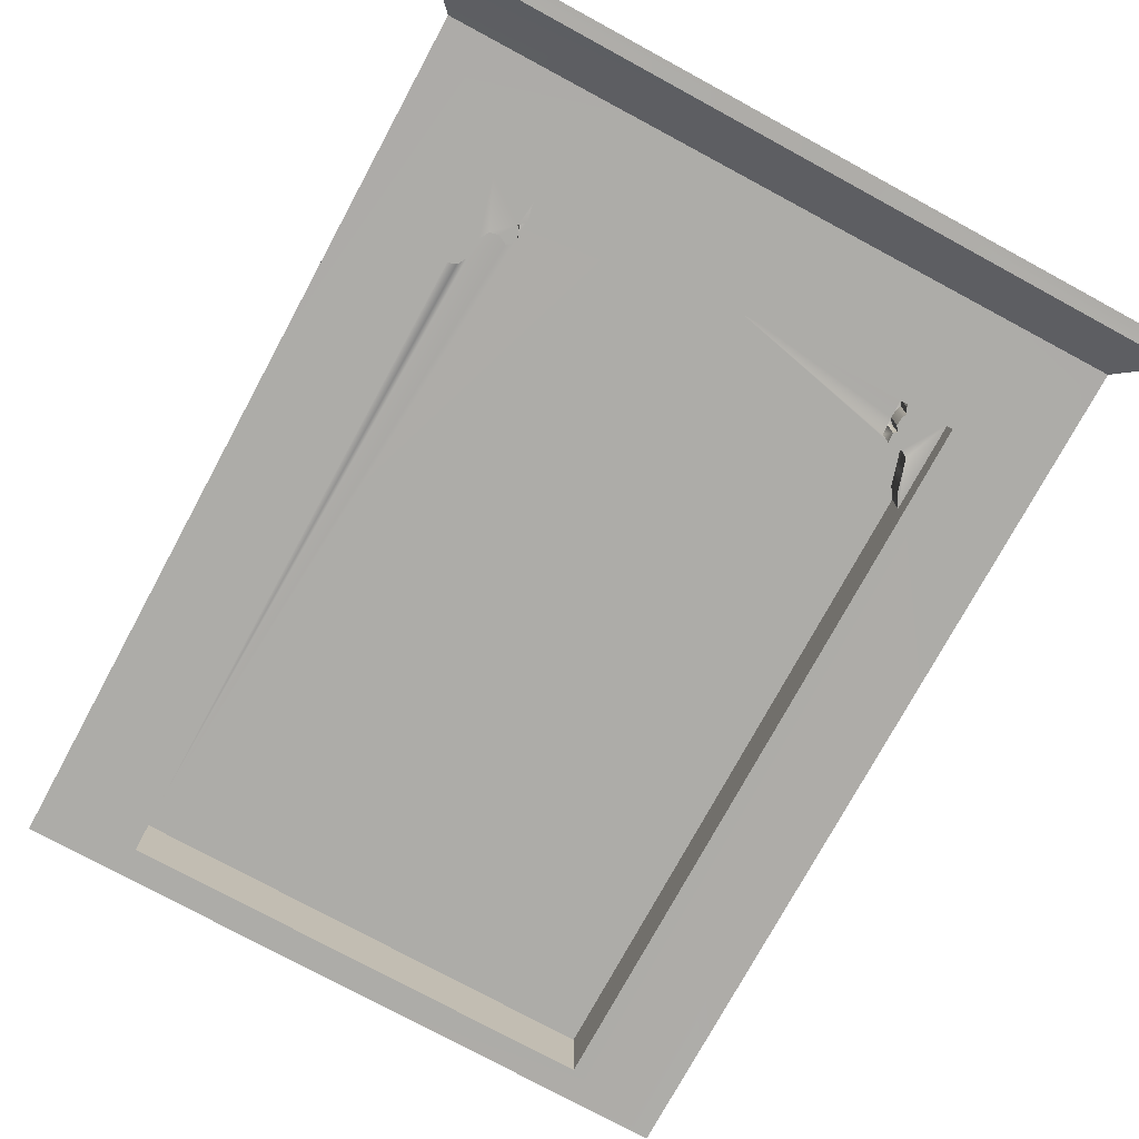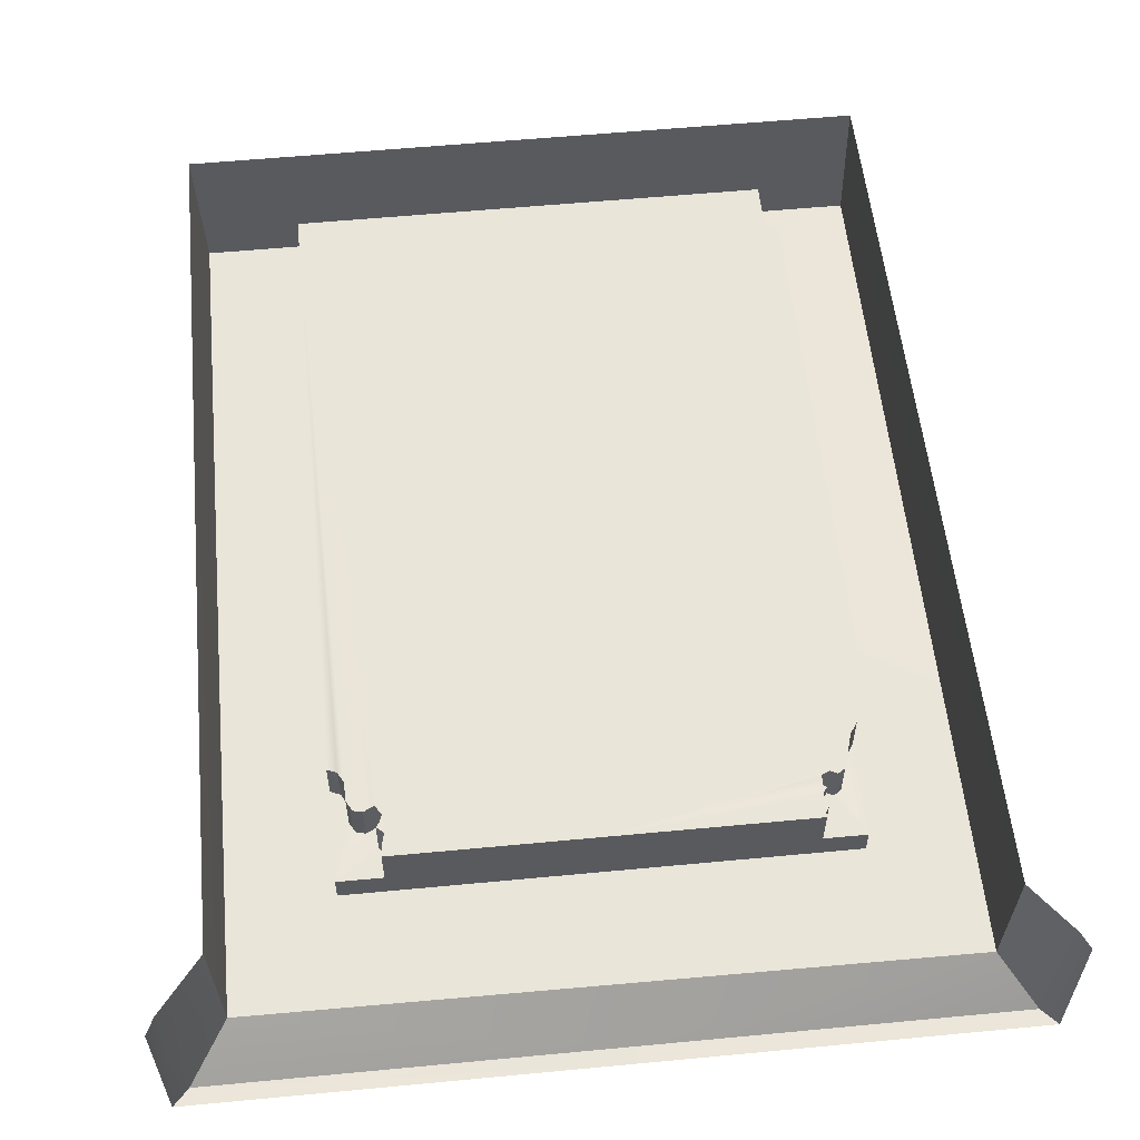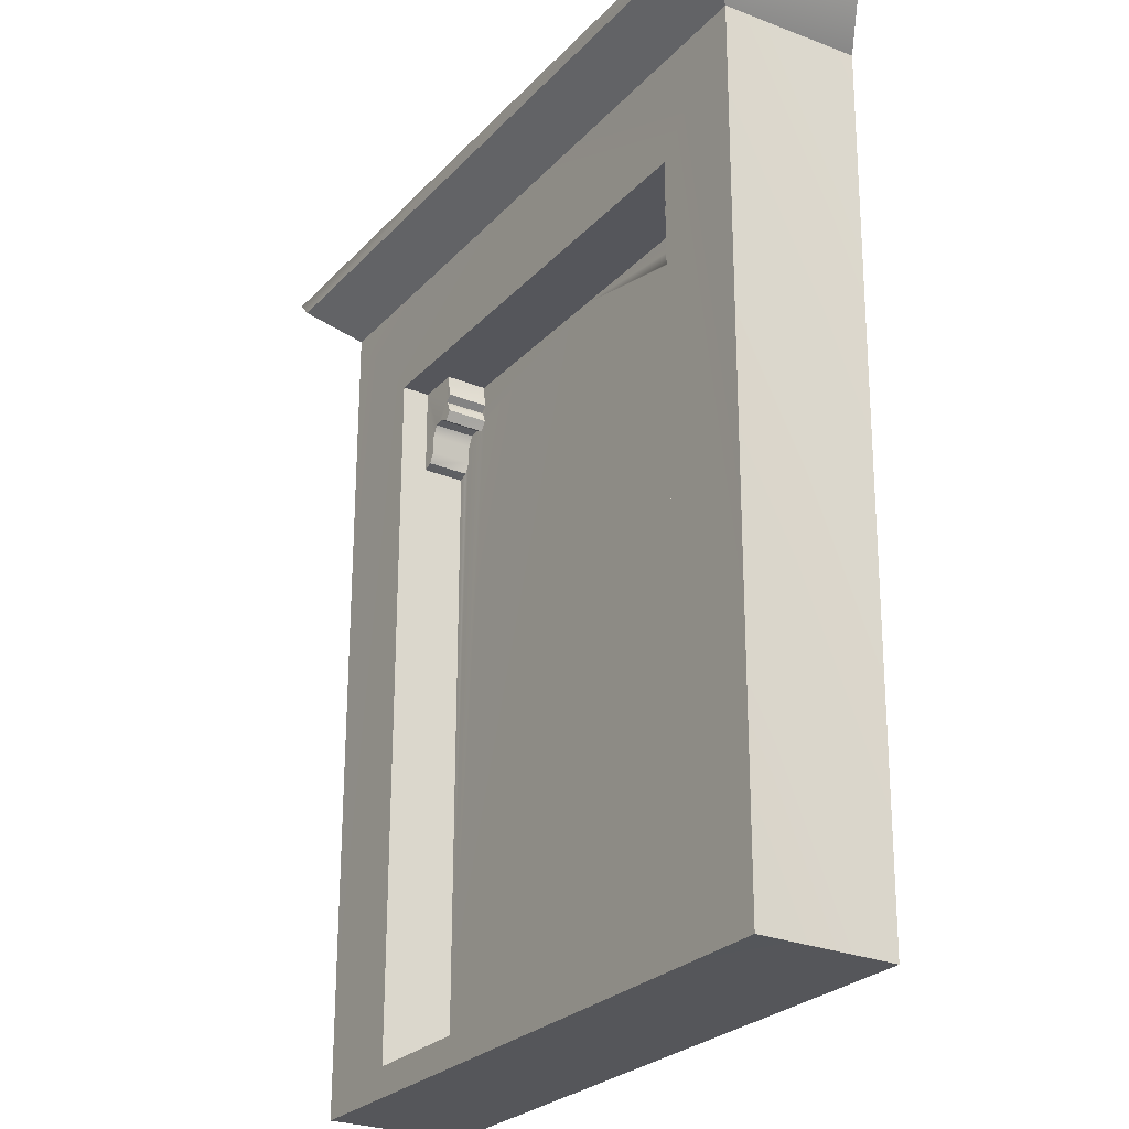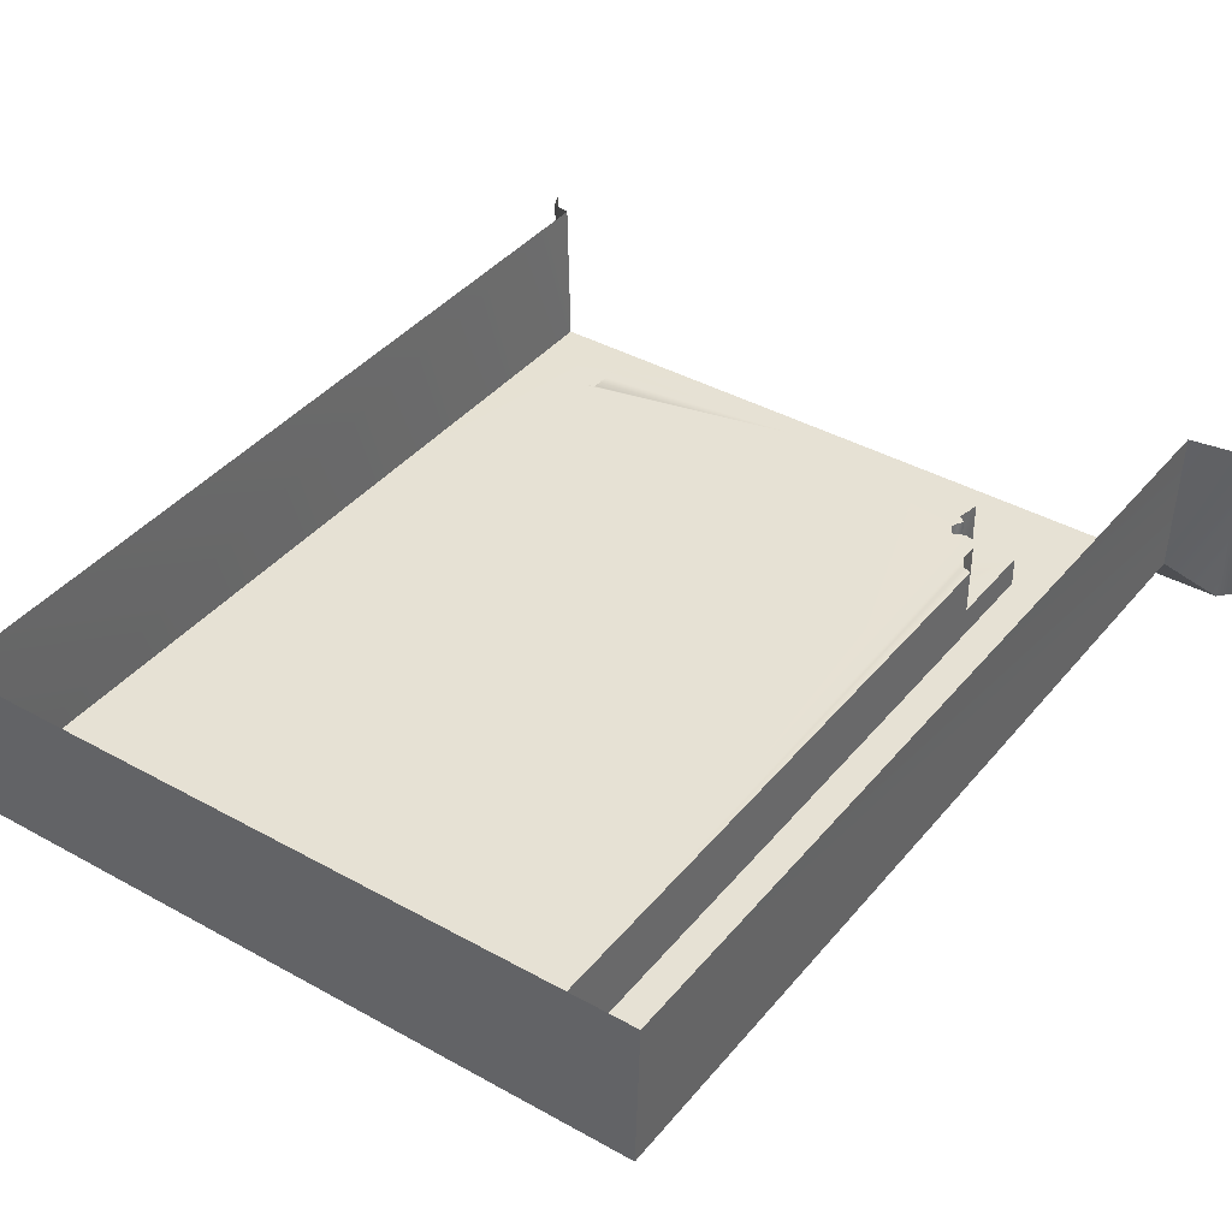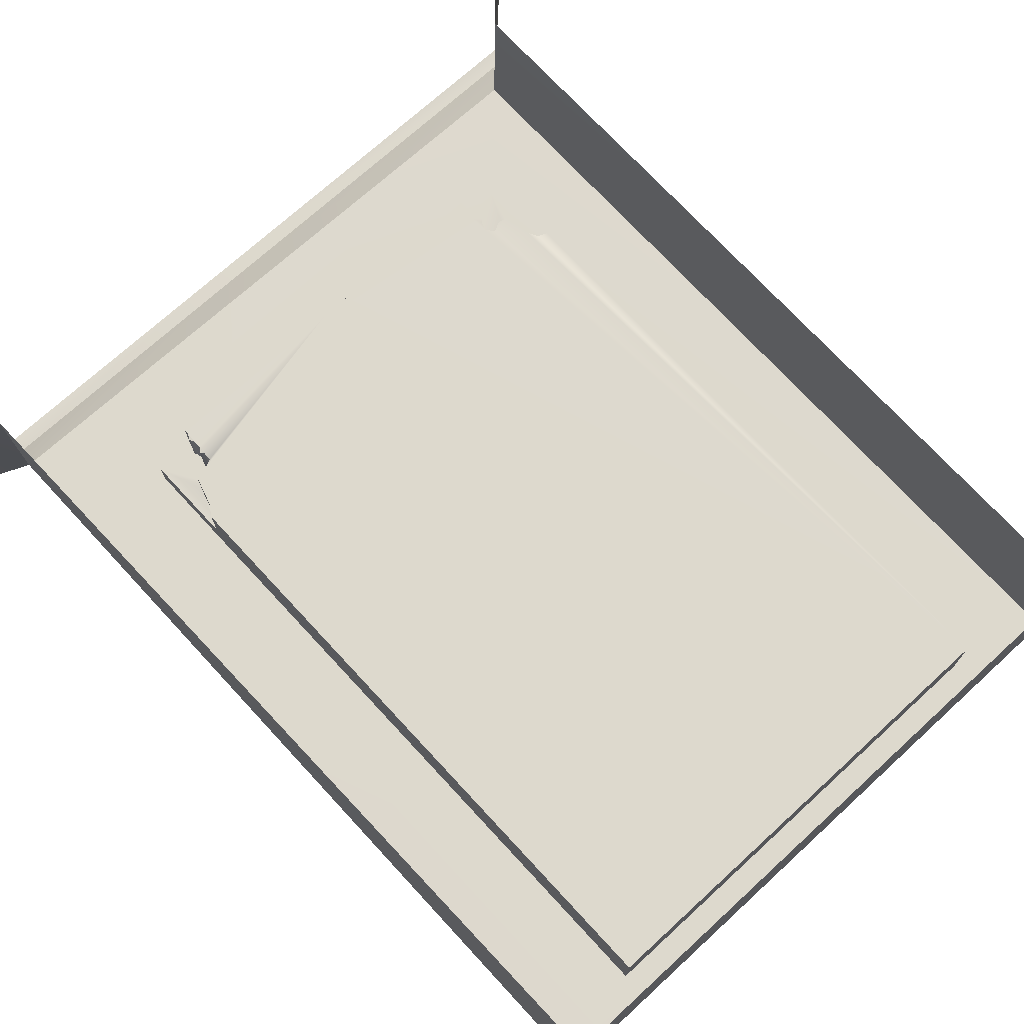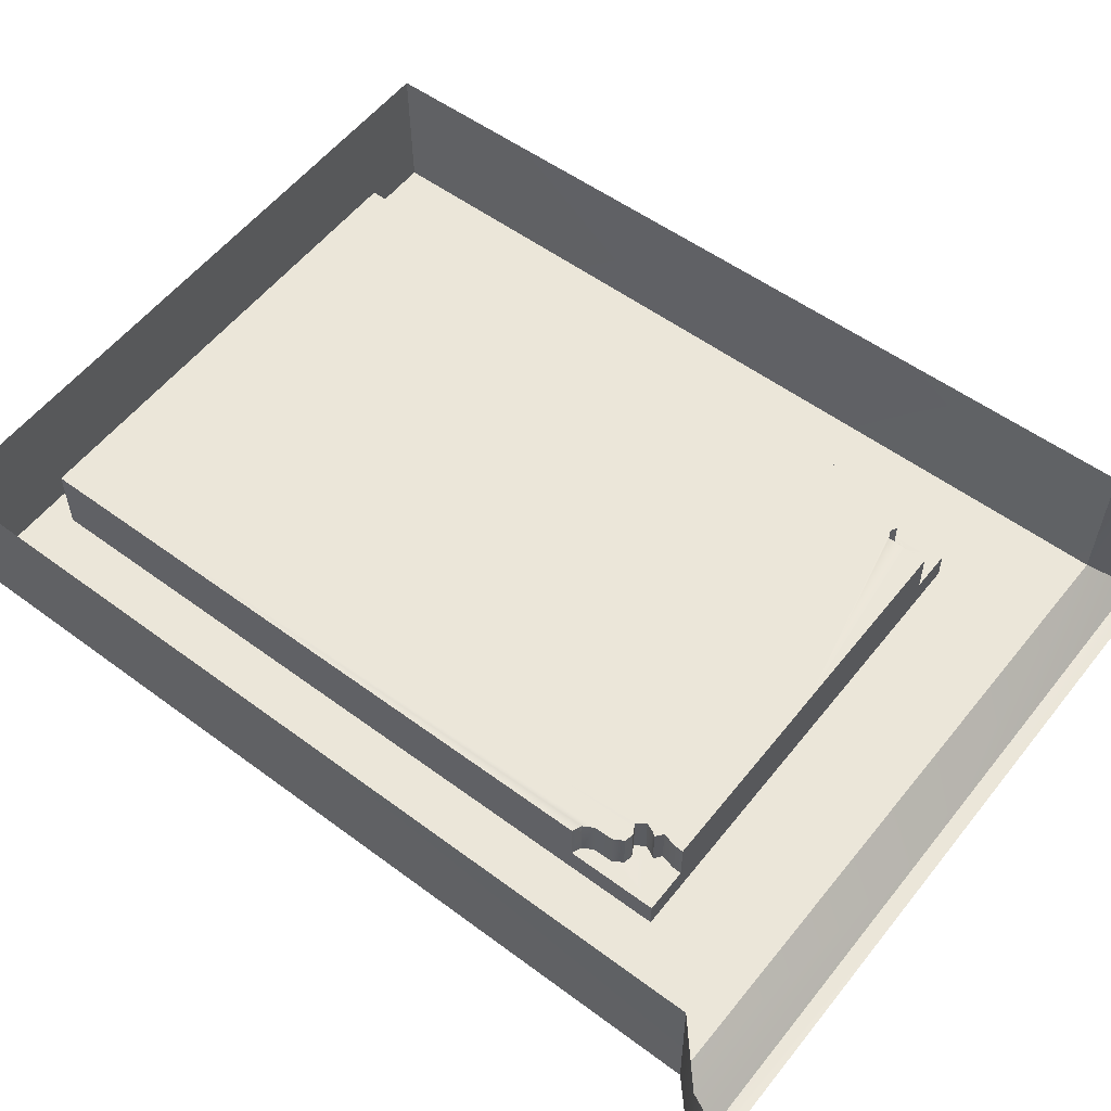
<metadata>
{"format":"obj","ext":"obj","renderer":"f3d","projection":"perspective","resolution":1024,"background":"white","views":[{"elev":-76.7,"azim":151.5,"up":"+Z"},{"elev":57.8,"azim":174.4,"up":"+Z"},{"elev":-26.3,"azim":-122.7,"up":"+Y"},{"elev":39.1,"azim":34.9,"up":"+Z"},{"elev":71.9,"azim":-42.5,"up":"+Z"},{"elev":56.0,"azim":127.8,"up":"+Z"}]}
</metadata>
<code>
o sponza_70
v -15.53 22.9 56.71
v -16.57 23.92 55.43
v -6.484 23.92 55.43
v -6.482 22.85 56.71
v -15.42 -0.2135 56.71
v -15.53 22.9 56.71
v -12.89 19.93 56.71
v -12.81 0.58 56.71
v -1.325 18.83 57.48
v -1.236 19.05 57.48
v -1.159 19.16 57.48
v -0.8817 18.73 57.48
v -0.06753 19.93 57.48
v -0.06753 17.52 57.48
v -0.3166 17.62 57.48
v -0.4828 18.41 57.48
v -0.4717 17.9 57.48
v -0.6379 18.67 57.48
v -1.148 18.58 57.48
v -1.347 19.32 57.48
v -1.258 19.69 57.48
v -1.247 19.93 57.48
v -11.8 19.08 58.62
v -11.88 19.15 58.62
v -11.78 19.29 58.62
v -11.81 18.81 58.62
v -11.8 19.54 58.62
v -11.86 19.65 58.62
v -11.77 19.81 58.62
v -11.77 19.93 58.62
v -6.51 19.93 58.62
v -12.02 18.72 58.62
v -6.439 0.58 58.62
v -12.81 0.58 58.62
v -12.68 17.76 58.62
v -12.88 17.47 58.62
v -12.53 18.27 58.62
v -12.4 18.69 58.62
v -12.21 18.81 58.62
v -11.86 19.65 57.48
v -11.8 19.54 57.48
v -11.78 19.29 57.48
v -12.89 19.93 57.48
v -11.88 19.15 57.48
v -11.77 19.81 57.48
v -11.77 19.93 57.48
v -11.8 19.08 57.48
v -11.81 18.81 57.48
v -12.02 18.72 57.48
v -12.53 18.27 57.48
v -12.68 17.76 57.48
v -12.88 17.47 57.48
v -12.4 18.69 57.48
v -12.21 18.81 57.48
v -12.89 19.93 56.71
v -6.51 19.93 56.71
v -11.77 19.93 57.48
v -12.89 19.93 57.48
v -0.06753 19.93 56.71
v -0.06753 0.58 56.71
v -0.06753 17.52 57.48
v -0.06753 19.93 57.48
v -0.06753 17.52 57.48
v -0.06753 17.52 58.62
v -0.3166 17.62 58.62
v -0.3166 17.62 57.48
v -0.06753 0.58 58.62
v -0.06753 17.52 58.62
v -6.439 0.58 56.71
v -6.439 0.58 58.62
v -0.06753 0.58 58.62
v -0.06753 0.58 56.71
v -12.88 17.47 57.48
v -12.88 17.47 58.62
v -12.81 0.58 58.62
v -12.81 0.58 56.71
v -12.68 17.76 57.48
v -12.68 17.76 58.62
v -12.88 17.47 58.62
v -12.88 17.47 57.48
v -12.53 18.27 57.48
v -12.53 18.27 58.62
v -12.4 18.69 57.48
v -12.4 18.69 58.62
v -12.21 18.81 57.48
v -12.21 18.81 58.62
v -12.4 18.69 58.62
v -12.4 18.69 57.48
v -12.02 18.72 57.48
v -12.02 18.72 58.62
v -12.21 18.81 58.62
v -12.21 18.81 57.48
v -11.81 18.81 57.48
v -11.81 18.81 58.62
v -12.02 18.72 58.62
v -12.02 18.72 57.48
v -11.8 19.08 57.48
v -11.8 19.08 58.62
v -11.81 18.81 58.62
v -11.81 18.81 57.48
v -11.88 19.15 57.48
v -11.88 19.15 58.62
v -11.8 19.08 58.62
v -11.8 19.08 57.48
v -11.78 19.29 57.48
v -11.78 19.29 58.62
v -11.88 19.15 58.62
v -11.88 19.15 57.48
v -11.8 19.54 57.48
v -11.8 19.54 58.62
v -11.78 19.29 58.62
v -11.78 19.29 57.48
v -11.86 19.65 57.48
v -11.86 19.65 58.62
v -11.77 19.81 57.48
v -11.77 19.81 58.62
v -11.86 19.65 58.62
v -11.86 19.65 57.48
v -11.77 19.93 57.48
v -11.77 19.93 58.62
v -11.77 19.81 58.62
v -11.77 19.81 57.48
v -6.51 19.93 58.62
v -11.77 19.93 58.62
v -1.258 19.69 57.48
v -1.258 19.69 58.62
v -1.247 19.93 58.62
v -1.247 19.93 57.48
v -1.347 19.32 57.48
v -1.347 19.32 58.62
v -1.159 19.16 57.48
v -1.159 19.16 58.62
v -1.347 19.32 58.62
v -1.347 19.32 57.48
v -1.236 19.05 57.48
v -1.236 19.05 58.62
v -1.159 19.16 58.62
v -1.159 19.16 57.48
v -1.325 18.83 57.48
v -1.325 18.83 58.62
v -1.148 18.58 57.48
v -1.148 18.58 58.62
v -1.325 18.83 58.62
v -1.325 18.83 57.48
v -0.8817 18.73 57.48
v -0.8817 18.73 58.62
v -1.148 18.58 58.62
v -1.148 18.58 57.48
v -0.6379 18.67 57.48
v -0.6379 18.67 58.62
v -0.8817 18.73 58.62
v -0.8817 18.73 57.48
v -0.4828 18.41 57.48
v -0.4828 18.41 58.62
v -0.6379 18.67 58.62
v -0.6379 18.67 57.48
v -0.4717 17.9 57.48
v -0.4717 17.9 58.62
v -0.3166 17.62 57.48
v -0.3166 17.62 58.62
v -12.89 19.93 56.71
v -12.89 19.93 57.48
v -6.485 24.36 55.43
v 4.111 24.36 55.43
v 3.705 23.92 55.43
v -6.484 23.92 55.43
v -6.482 22.85 56.71
v 2.642 22.79 56.71
v -0.06753 19.93 56.71
v -6.51 19.93 56.71
v -1.247 19.93 57.48
v -1.247 19.93 58.62
v -0.06753 19.93 56.71
v -0.06753 19.93 57.48
v -6.426 -0.2135 56.71
v -6.439 0.58 56.71
v -0.06753 0.58 56.71
v 2.569 -0.2135 56.71
v -16.57 23.92 55.43
v -17 24.36 55.43
v 2.642 22.79 56.71
v 3.705 23.92 55.43
v 2.642 22.79 56.71
v 3.705 23.92 55.43
v 3.908 23.92 59.86
v 2.733 22.82 60.5
v 4.111 24.36 55.43
v 4.111 24.36 59.86
v -15.53 22.9 56.71
v -15.62 22.93 60.5
v -16.77 23.92 59.86
v -16.57 23.92 55.43
v -16.97 24.36 59.86
v -16.97 24.36 55.43
v -15.62 22.93 60.5
v -15.53 22.9 56.71
v -15.42 -0.2135 56.71
v -15.33 -0.1867 60.5
v -6.426 -0.2135 56.71
v -6.335 -0.1867 60.5
v -15.33 -0.1867 60.5
v -15.42 -0.2135 56.71
v 2.642 22.79 56.71
v 2.733 22.82 60.5
v 2.66 -0.1867 60.5
v 2.569 -0.2135 56.71
v -12.81 0.58 56.71
v -12.81 0.58 58.62
v 2.569 -0.2135 56.71
v 2.66 -0.1867 60.5
v -1.247 19.93 58.62
v -1.258 19.69 58.62
v -1.347 19.32 58.62
v -1.159 19.16 58.62
v -1.236 19.05 58.62
v -1.325 18.83 58.62
v -0.06753 0.58 58.62
v -1.148 18.58 58.62
v -0.8817 18.73 58.62
v -0.6379 18.67 58.62
v -0.4717 17.9 58.62
v -0.4828 18.41 58.62
v -0.3166 17.62 58.62
v -0.06753 17.52 58.62
f 1 2 3
f 1 3 4
f 5 6 7
f 5 7 8
f 9 10 11
f 9 11 12
f 13 14 15
f 13 15 16
f 15 17 16
f 13 16 18
f 13 18 11
f 11 18 12
f 19 9 12
f 11 20 21
f 11 21 22
f 11 22 13
f 23 24 25
f 23 25 26
f 27 28 29
f 27 29 25
f 29 30 31
f 29 31 25
f 26 25 31
f 26 31 32
f 31 33 34
f 31 34 35
f 34 36 35
f 35 37 38
f 35 38 32
f 38 39 32
f 31 35 32
f 40 41 42
f 40 42 43
f 42 44 43
f 45 40 43
f 45 43 46
f 47 48 49
f 47 49 43
f 50 51 52
f 50 52 53
f 53 52 43
f 53 43 54
f 49 54 43
f 44 47 43
f 55 56 57
f 55 57 58
f 59 60 61
f 59 61 62
f 63 64 65
f 63 65 66
f 60 67 68
f 60 68 61
f 69 70 71
f 69 71 72
f 73 74 75
f 73 75 76
f 77 78 79
f 77 79 80
f 81 82 78
f 81 78 77
f 83 84 82
f 83 82 81
f 85 86 87
f 85 87 88
f 89 90 91
f 89 91 92
f 93 94 95
f 93 95 96
f 97 98 99
f 97 99 100
f 101 102 103
f 101 103 104
f 105 106 107
f 105 107 108
f 109 110 111
f 109 111 112
f 113 114 110
f 113 110 109
f 115 116 117
f 115 117 118
f 119 120 121
f 119 121 122
f 57 56 123
f 57 123 124
f 125 126 127
f 125 127 128
f 129 130 126
f 129 126 125
f 131 132 133
f 131 133 134
f 135 136 137
f 135 137 138
f 139 140 136
f 139 136 135
f 141 142 143
f 141 143 144
f 145 146 147
f 145 147 148
f 149 150 151
f 149 151 152
f 153 154 155
f 153 155 156
f 157 158 154
f 157 154 153
f 159 160 158
f 159 158 157
f 161 162 73
f 161 73 76
f 163 164 165
f 163 165 166
f 167 168 169
f 167 169 170
f 171 172 123
f 171 123 56
f 173 174 171
f 173 171 56
f 175 176 177
f 175 177 178
f 179 180 163
f 179 163 166
f 181 4 3
f 181 3 182
f 178 177 169
f 178 169 168
f 7 6 167
f 7 167 170
f 183 184 185
f 183 185 186
f 187 188 185
f 187 185 184
f 189 190 191
f 189 191 192
f 191 193 194
f 191 194 192
f 195 196 197
f 195 197 198
f 199 200 201
f 199 201 202
f 203 204 205
f 203 205 206
f 207 208 70
f 207 70 69
f 175 5 8
f 175 8 176
f 209 210 200
f 209 200 199
f 31 211 212
f 31 212 213
f 213 214 215
f 213 215 216
f 31 213 216
f 31 216 217
f 218 219 220
f 218 220 221
f 220 222 221
f 223 224 217
f 223 217 221
f 218 221 217
f 218 217 216
f 31 217 33

</code>
